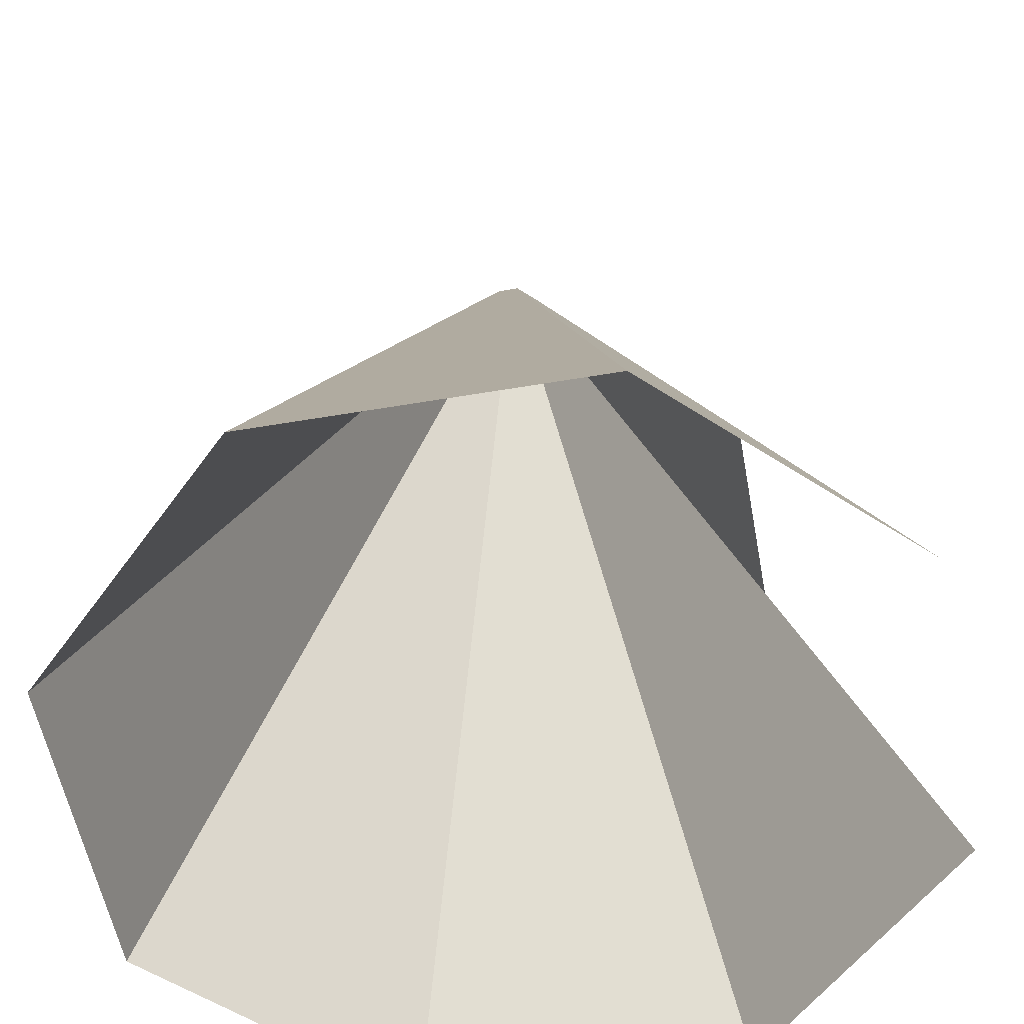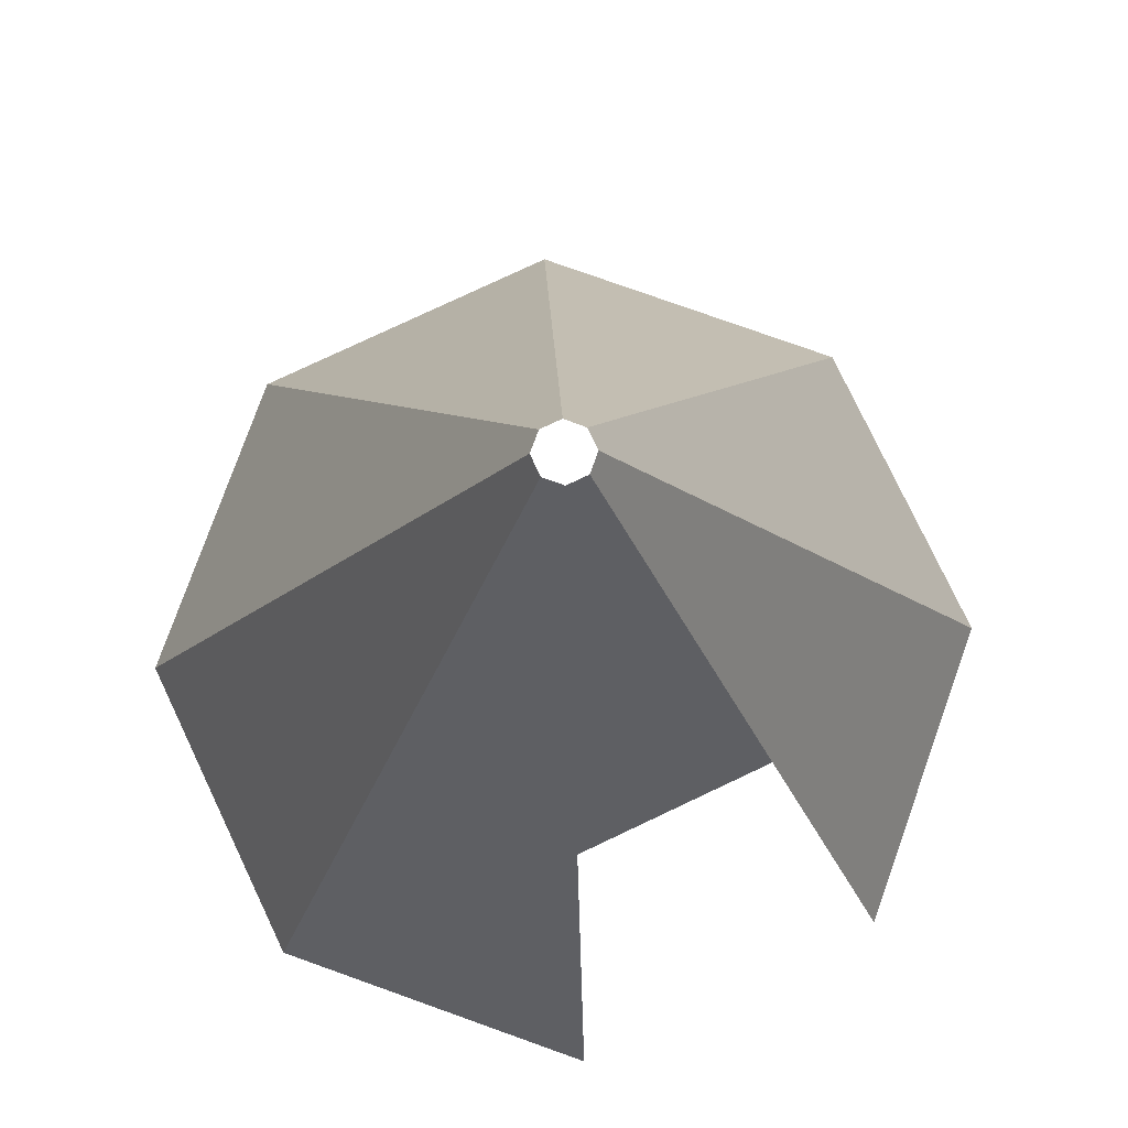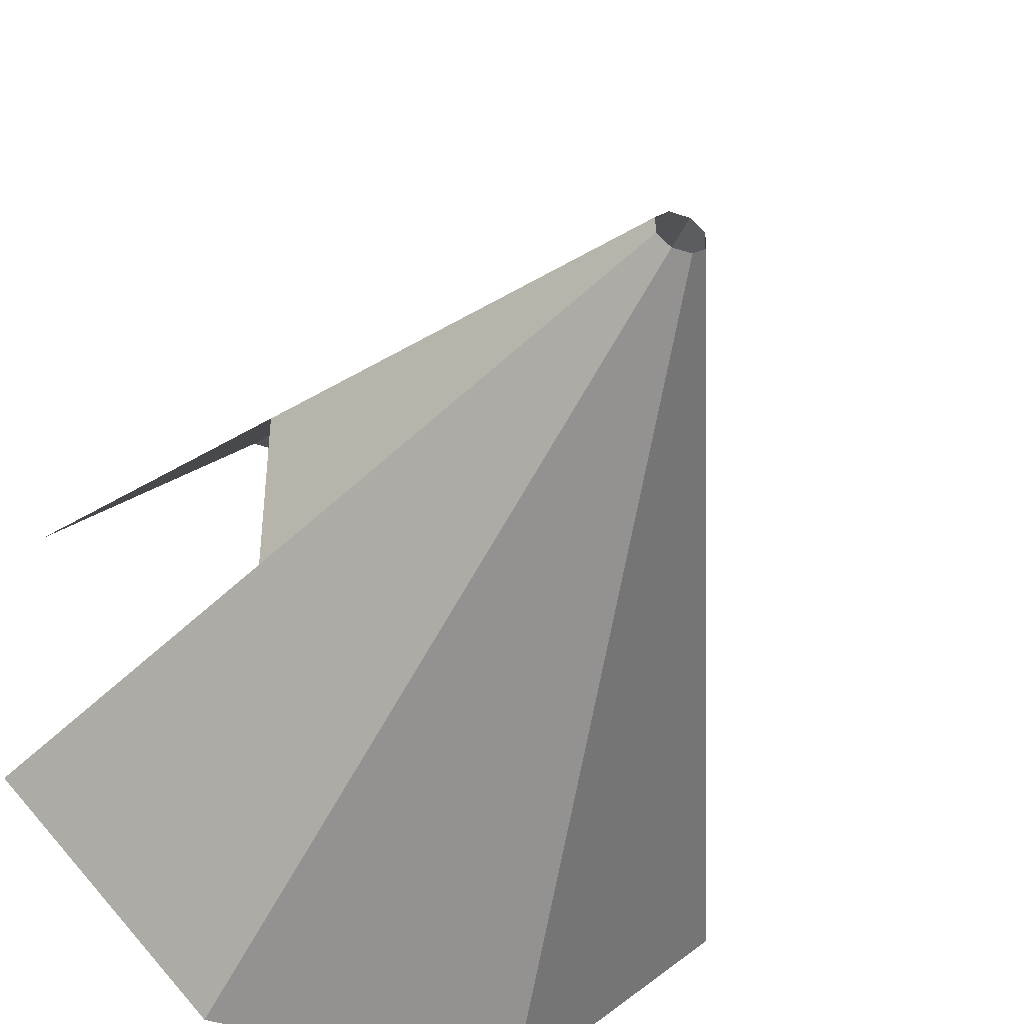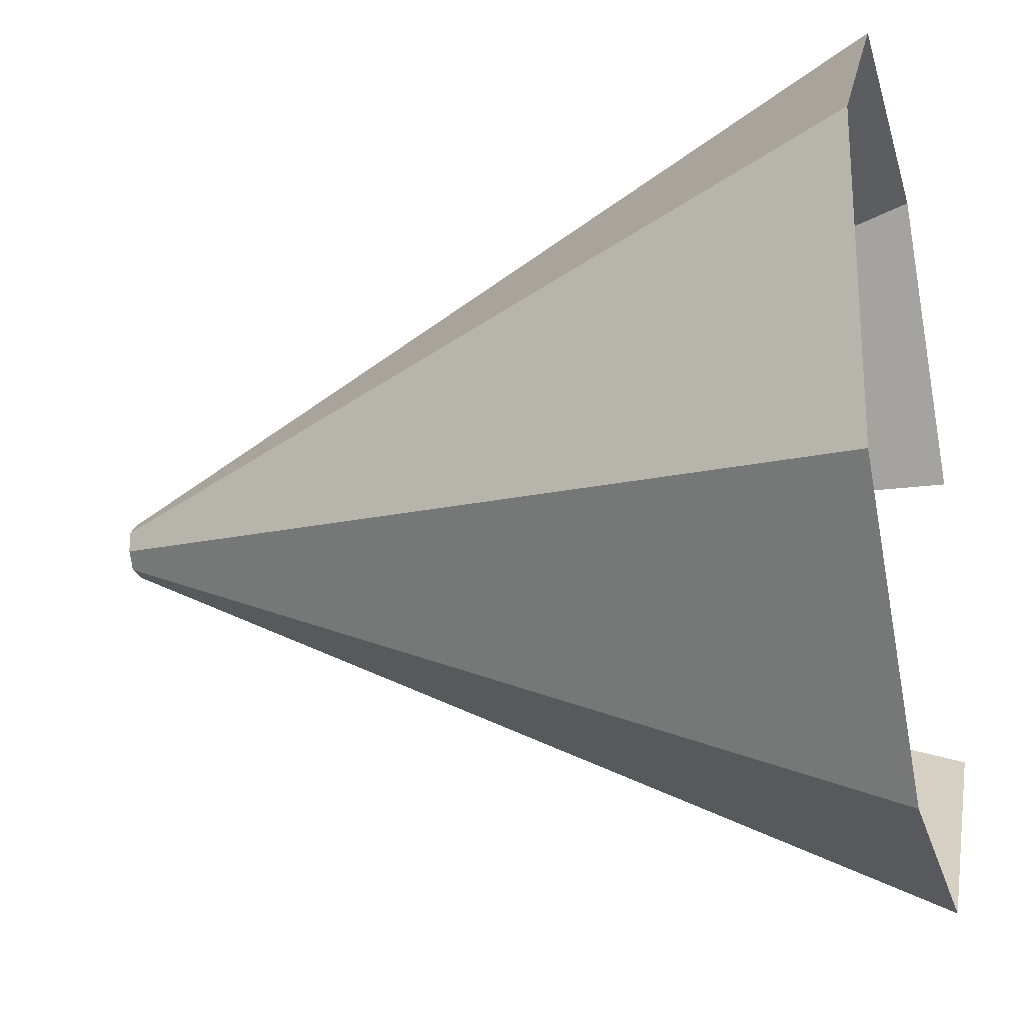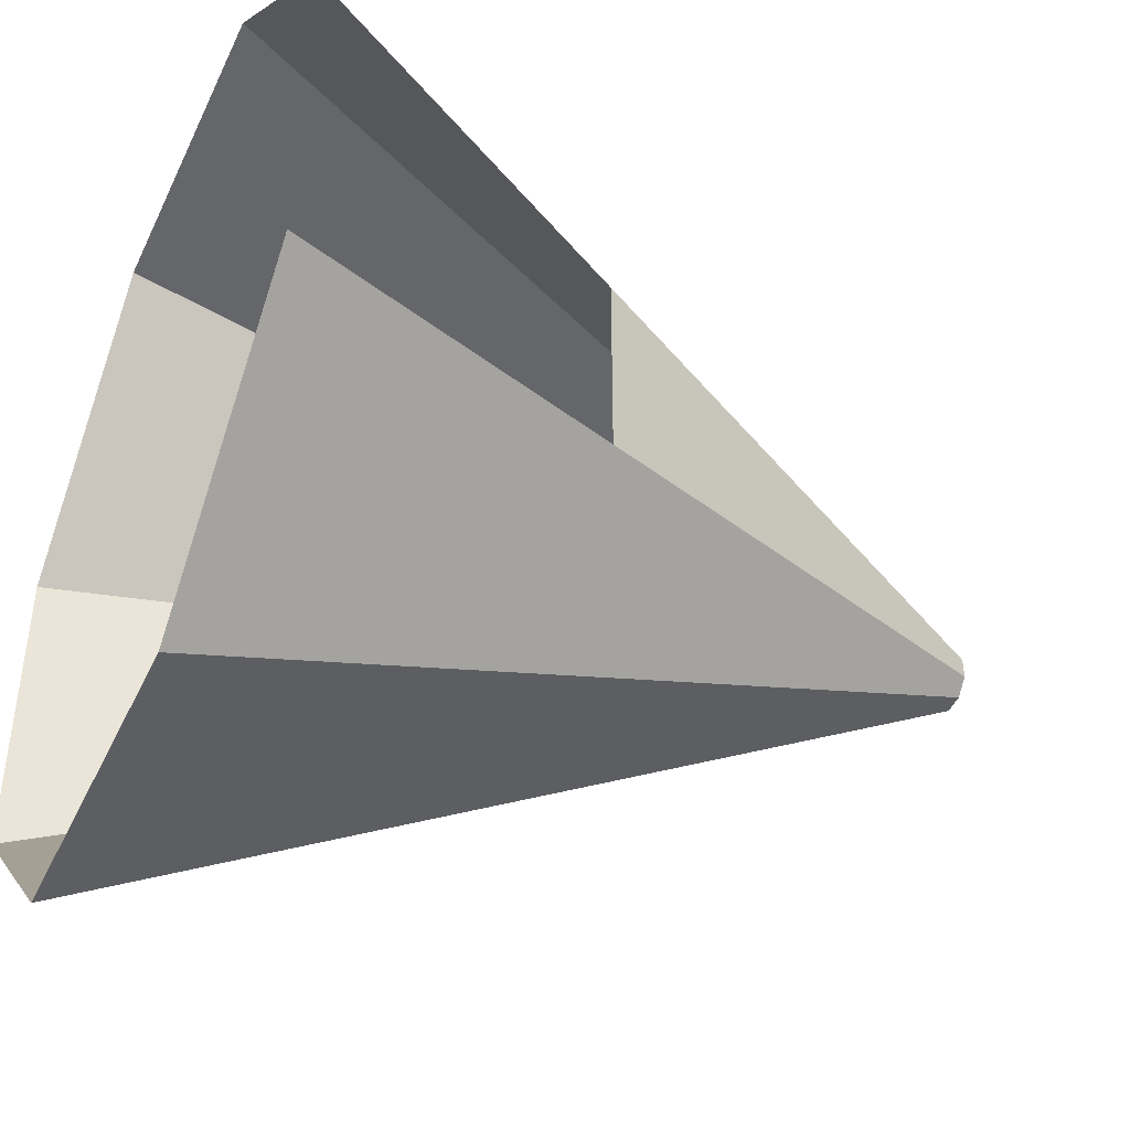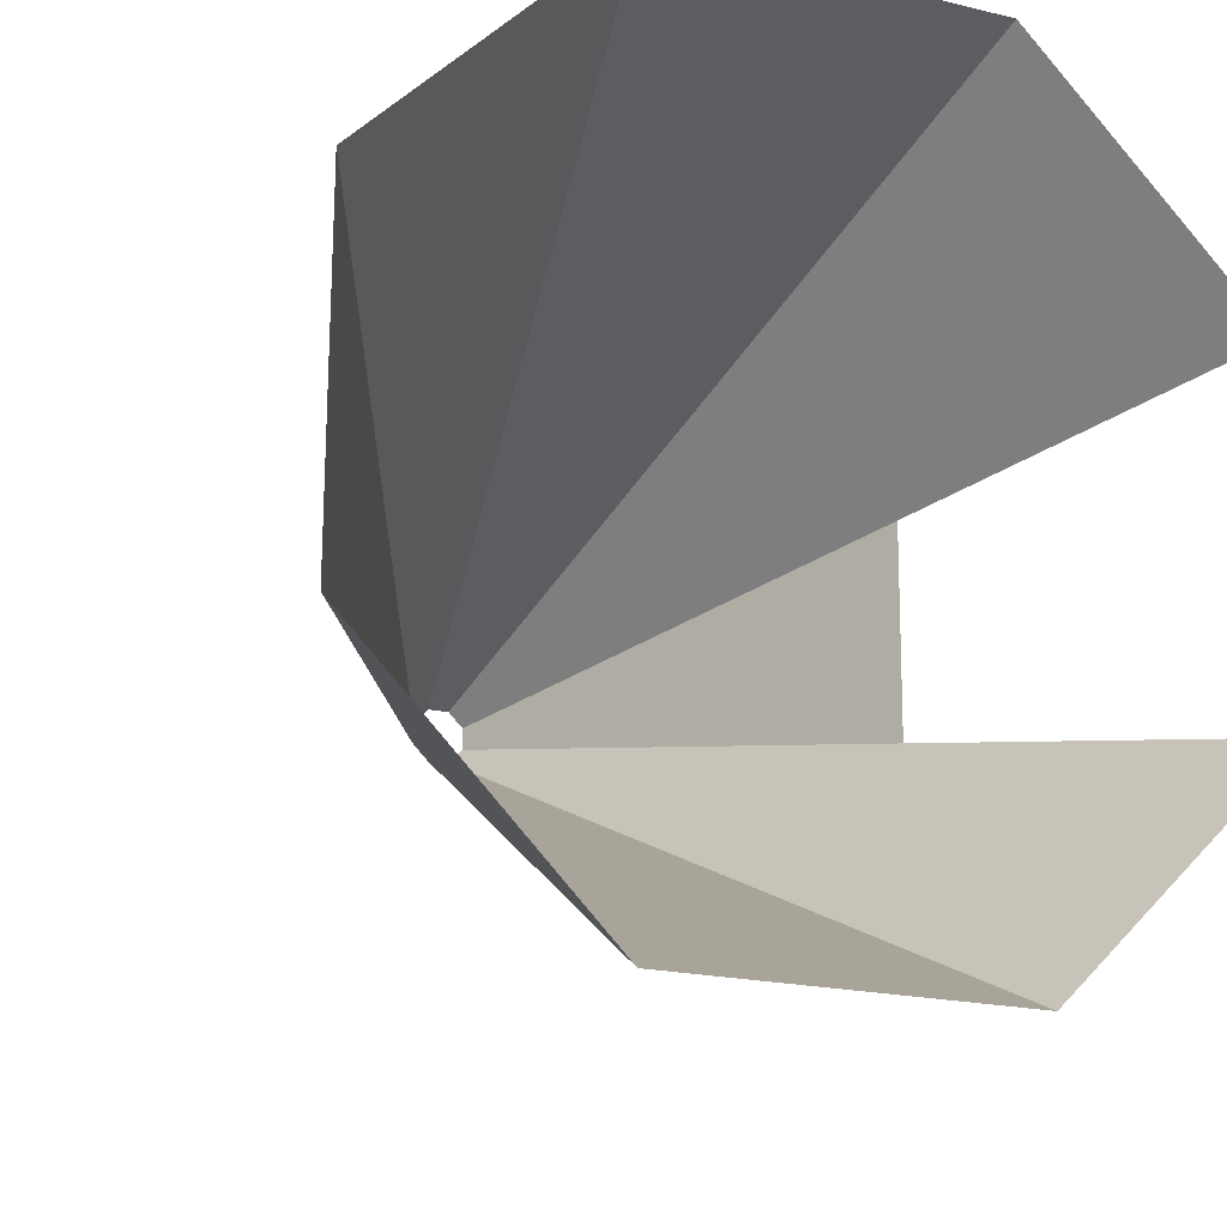
<metadata>
{"format":"obj","ext":"obj","renderer":"f3d","projection":"perspective","resolution":1024,"background":"white","views":[{"elev":-54.8,"azim":10.5,"up":"+Y"},{"elev":77.3,"azim":64.9,"up":"+Y"},{"elev":-42.9,"azim":157.6,"up":"+Z"},{"elev":-24.4,"azim":-75.6,"up":"+Z"},{"elev":-44.6,"azim":66.1,"up":"+Z"},{"elev":-18.6,"azim":-24.6,"up":"+Z"}]}
</metadata>
<code>
g royale_tippi03_lod02
v 1.176 0.01652 2.803
v -1.15 0.01652 2.813
v -0.07211 5.682 0.1769
v 0.07474 5.68 0.1779
v 1.692 2.41 -0.713
v 1.698 2.409 0.6995
v 0.178 5.681 0.07475
v 0.1773 5.683 -0.07377
v 2.809 0.01537 1.157
v 1.176 0.01652 2.803
v 1.698 2.409 0.6995
v 0.07474 5.68 0.1779
v 0.178 5.681 0.07475
v 2.799 0.01537 -1.181
v 1.692 2.41 -0.713
v 1.152 0.01652 -2.813
v -0.07211 5.682 0.1769
v -1.15 0.01652 2.813
v -2.802 0.01652 1.175
v -0.1743 5.685 0.07239
v 1.152 0.01652 -2.813
v 0.0745 5.684 -0.176
v -0.07051 5.688 -0.1744
v -1.174 0.01652 -2.803
v 1.692 2.41 -0.713
v 0.1773 5.683 -0.07377
v 0.0745 5.684 -0.176
v 1.152 0.01652 -2.813
v -0.07051 5.688 -0.1744
v -0.1766 5.679 -0.07403
v -2.812 0.01652 -1.151
v -1.174 0.01652 -2.803
v -0.1766 5.679 -0.07403
v -0.1743 5.685 0.07239
v -2.802 0.01652 1.175
v -2.812 0.01652 -1.151
g royale_tippi03_lod02_0
f 3 2 1
f 4 3 1
f 7 6 5
f 8 7 5
f 11 10 9
f 12 10 11
f 13 12 11
f 16 15 14
f 19 18 17
f 20 19 17
f 23 22 21
f 24 23 21
f 27 26 25
f 28 27 25
f 31 30 29
f 32 31 29
f 35 34 33
f 36 35 33

</code>
